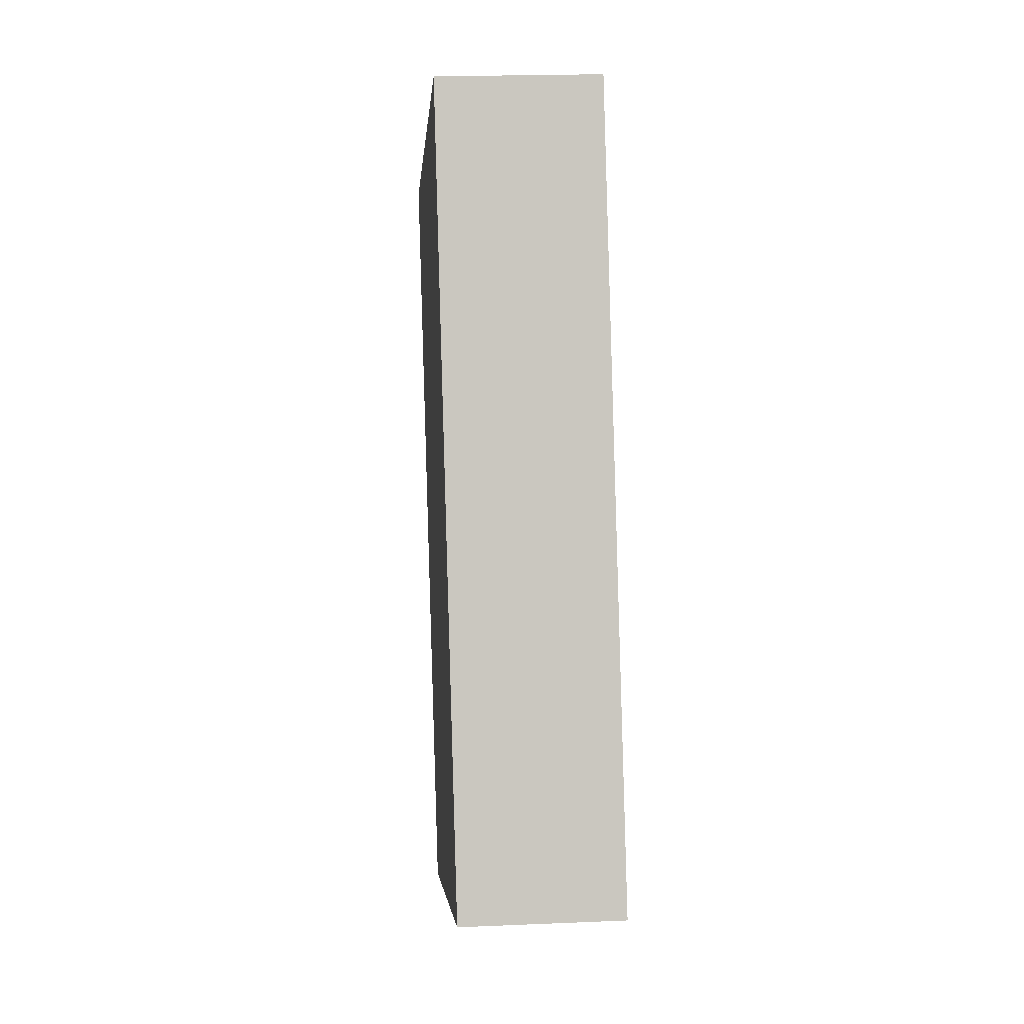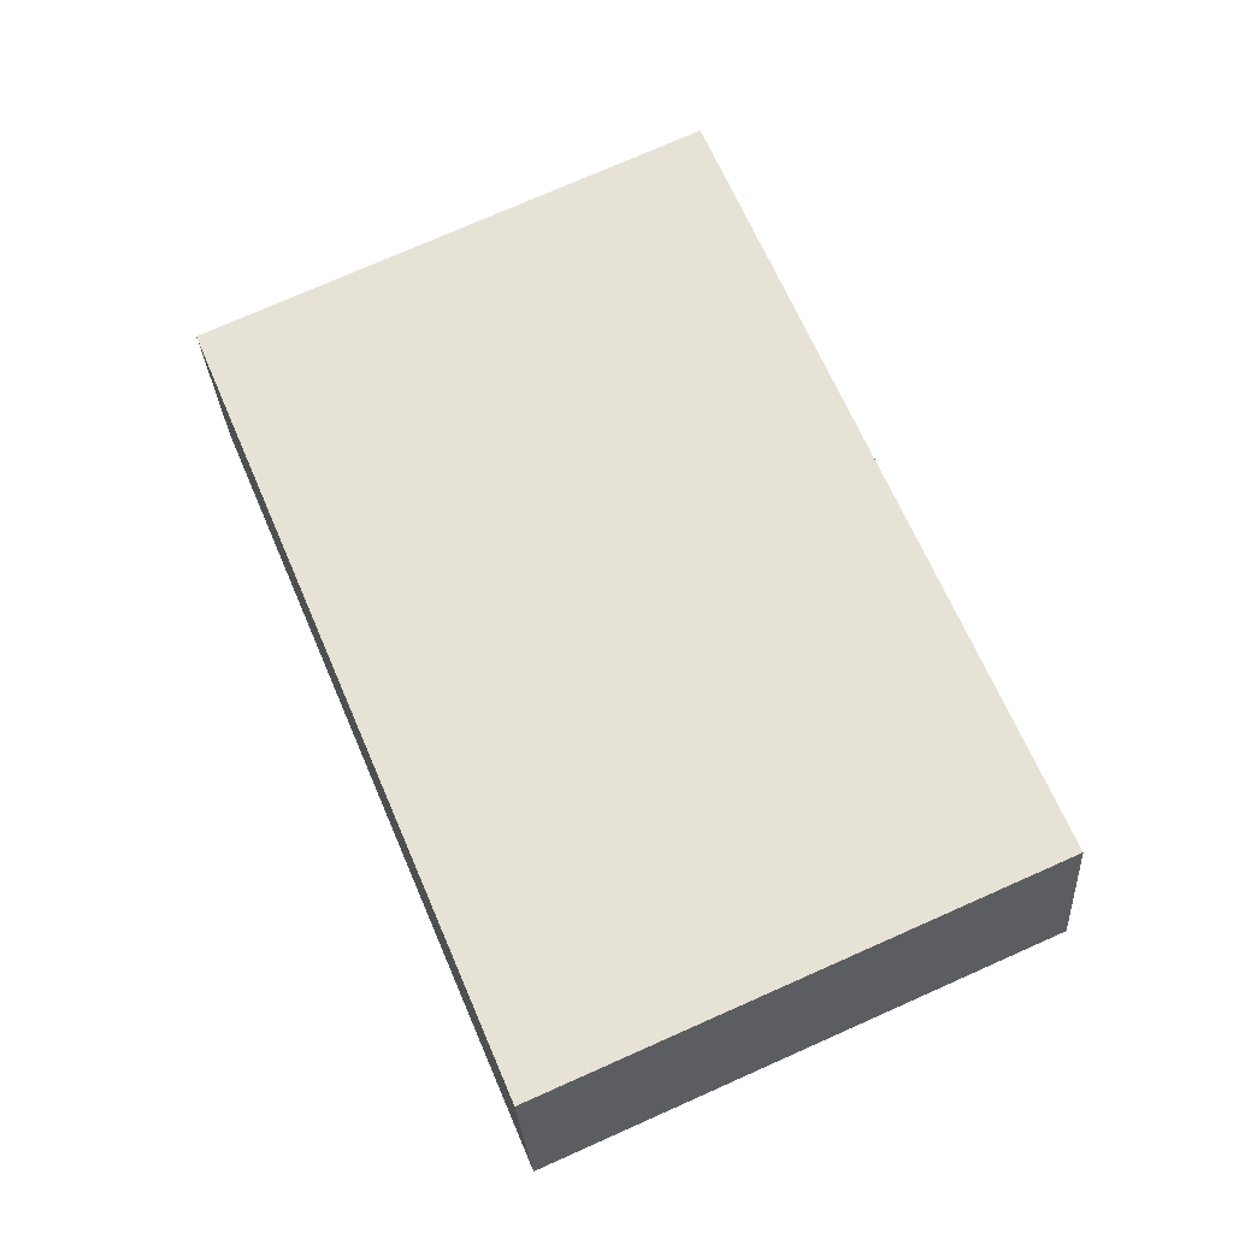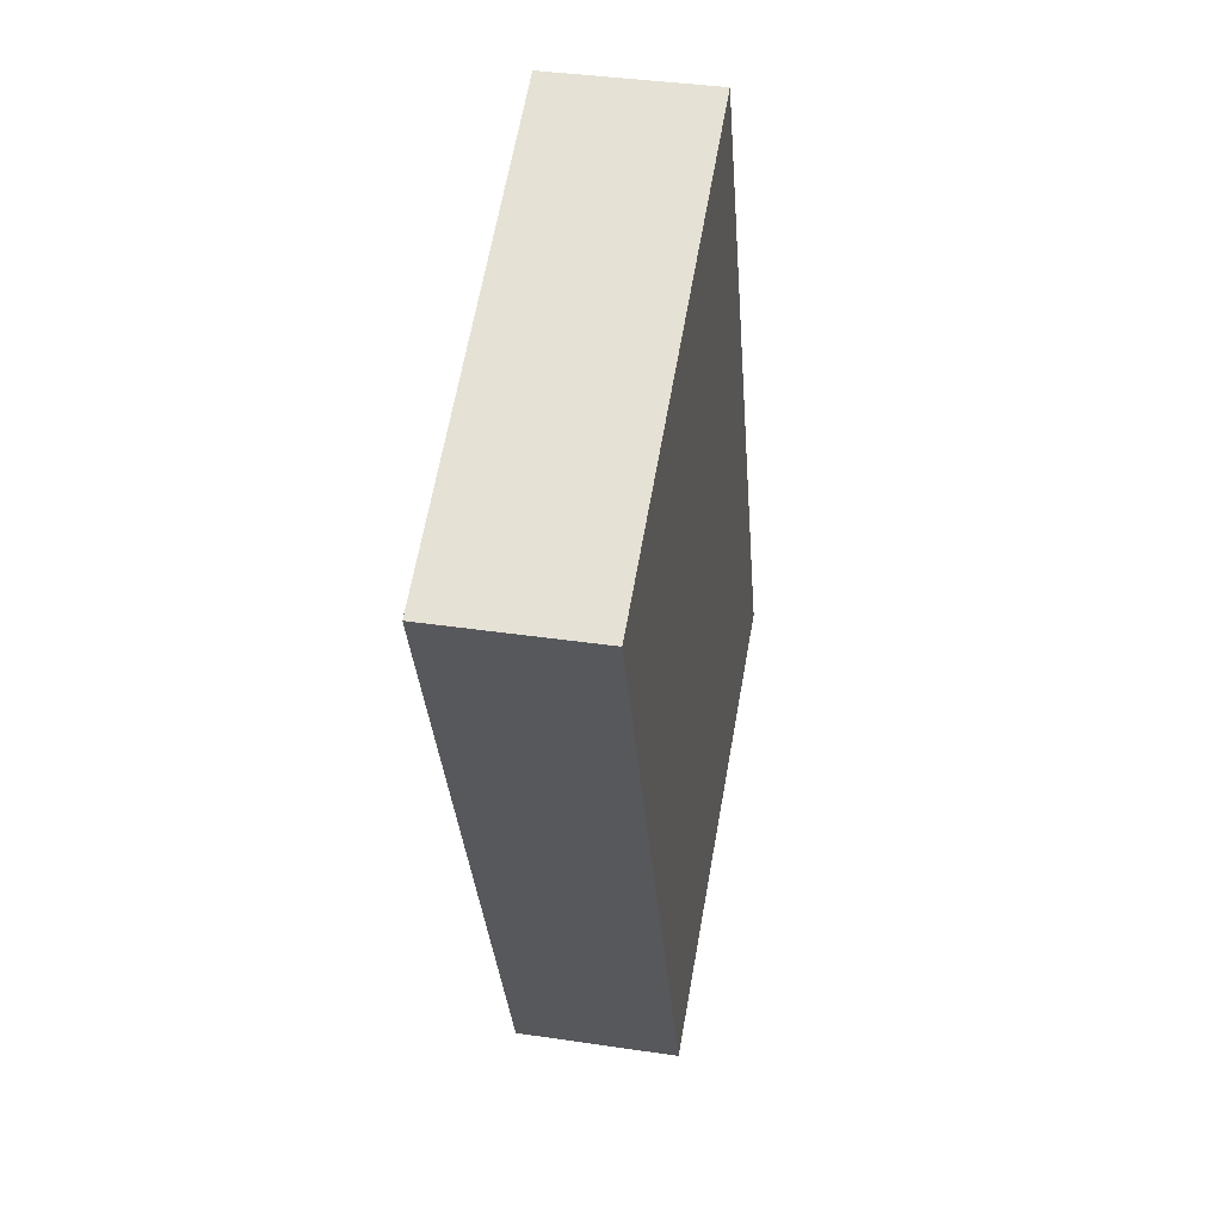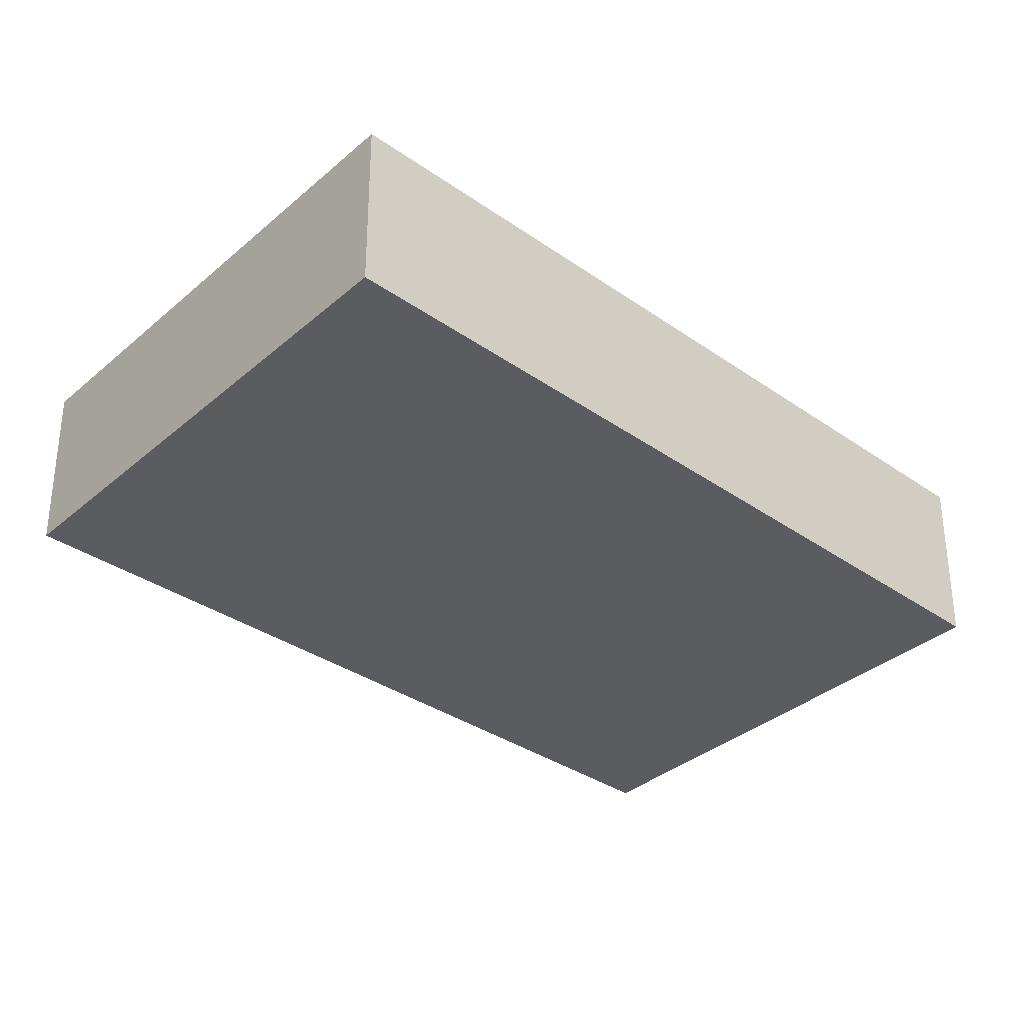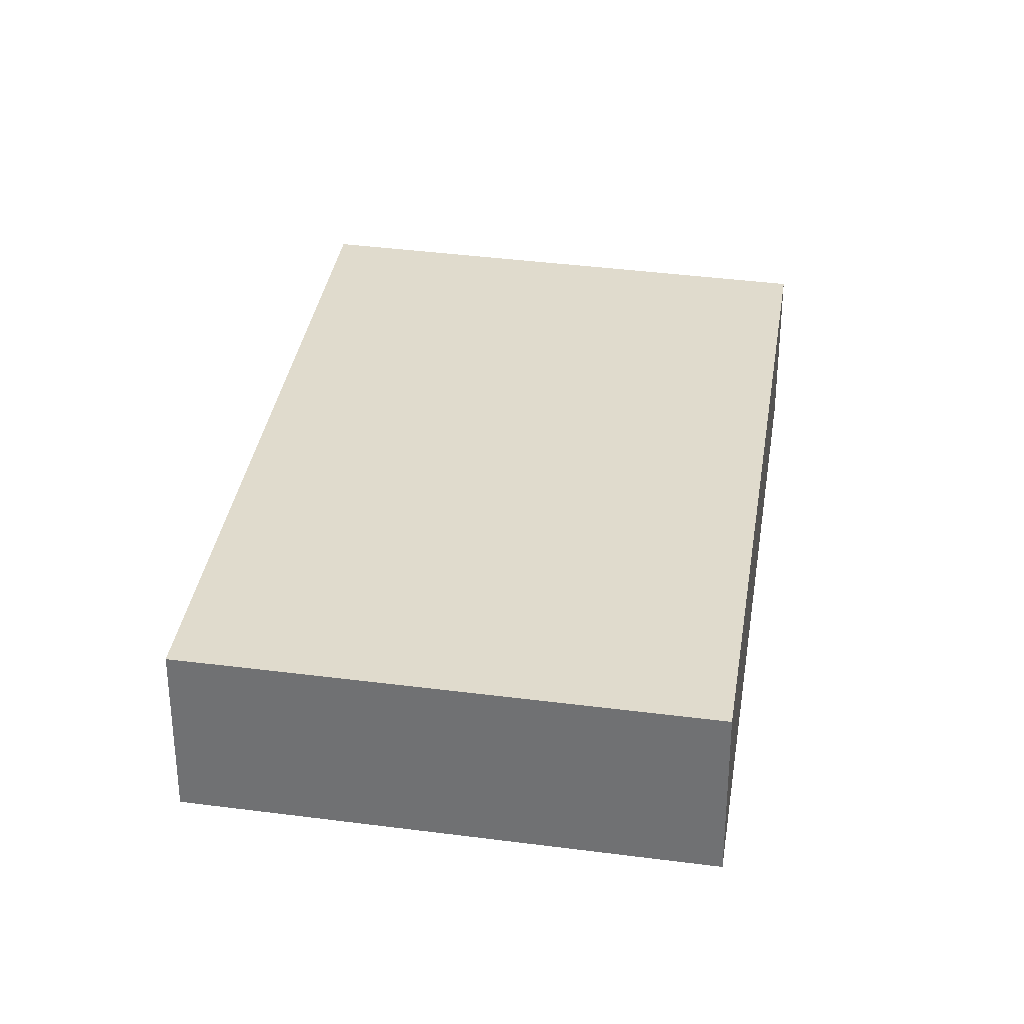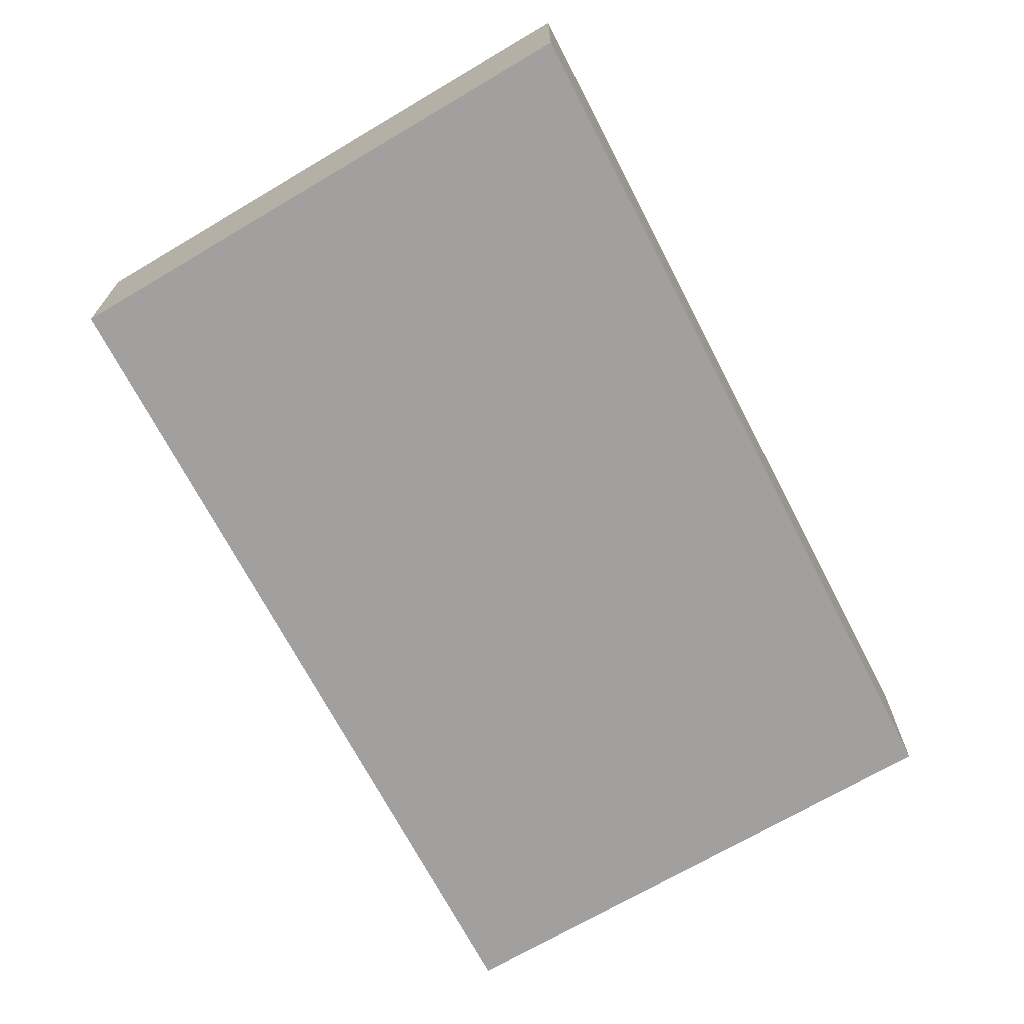
<metadata>
{"format":"obj","ext":"obj","renderer":"f3d","projection":"perspective","resolution":1024,"background":"white","views":[{"elev":20.7,"azim":85.6,"up":"+Z"},{"elev":-29.3,"azim":3.6,"up":"+Z"},{"elev":37.1,"azim":-79.1,"up":"+Z"},{"elev":-34.2,"azim":24.7,"up":"+Y"},{"elev":33.3,"azim":166.2,"up":"+Y"},{"elev":-71.8,"azim":5.8,"up":"+Y"}]}
</metadata>
<code>
v  5.222 1.83 2.432
v  2.374 1.83 -5.734
v  0 1.83 1.121e-16
v  8.423 1.83 -5.734
v  3.442 1.83 -8.315
v  8.544 1.83 -6.042
v  8.544 3.7e-16 -6.042
v  8.423 3.511e-16 -5.734
v  5.222 -1.489e-16 2.432
v  3.442 5.091e-16 -8.315
v  2.374 3.511e-16 -5.734
v  0 0 0
g defaultobject
f 1 2 3
f 2 1 4
f 2 4 5
f 5 4 6
f 4 7 6
f 7 4 1
f 7 1 8
f 8 1 9
f 7 5 6
f 5 7 10
f 10 2 5
f 2 10 11
f 2 11 3
f 3 11 12
f 12 1 3
f 1 12 9
f 8 10 7
f 10 8 9
f 10 9 11
f 11 9 12

</code>
